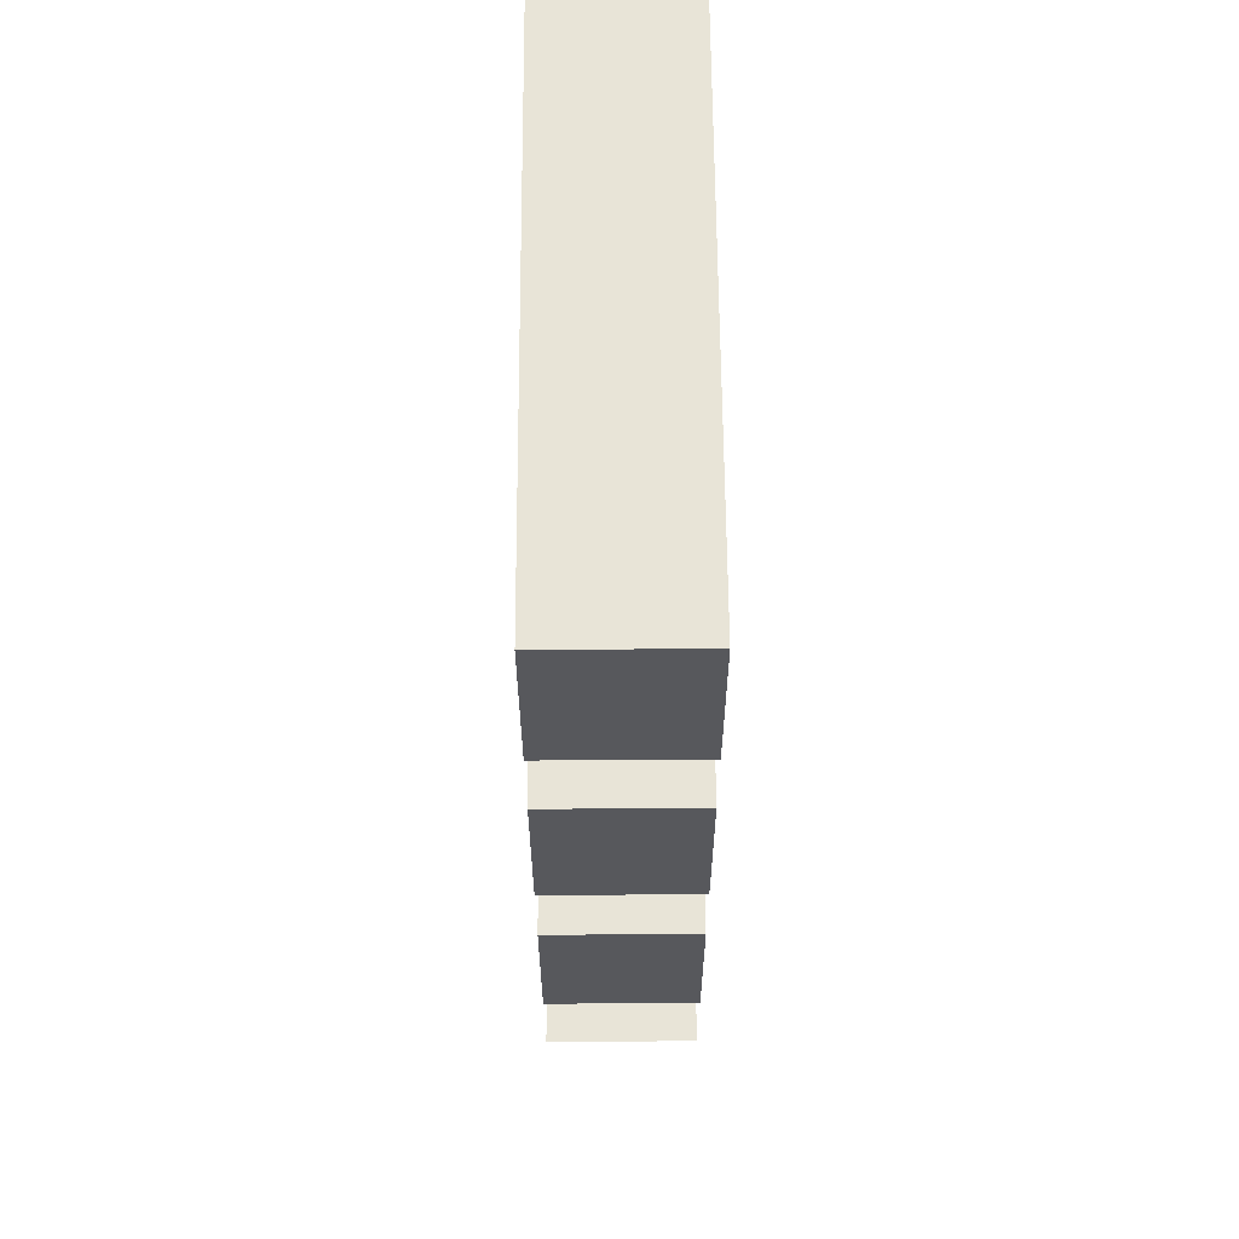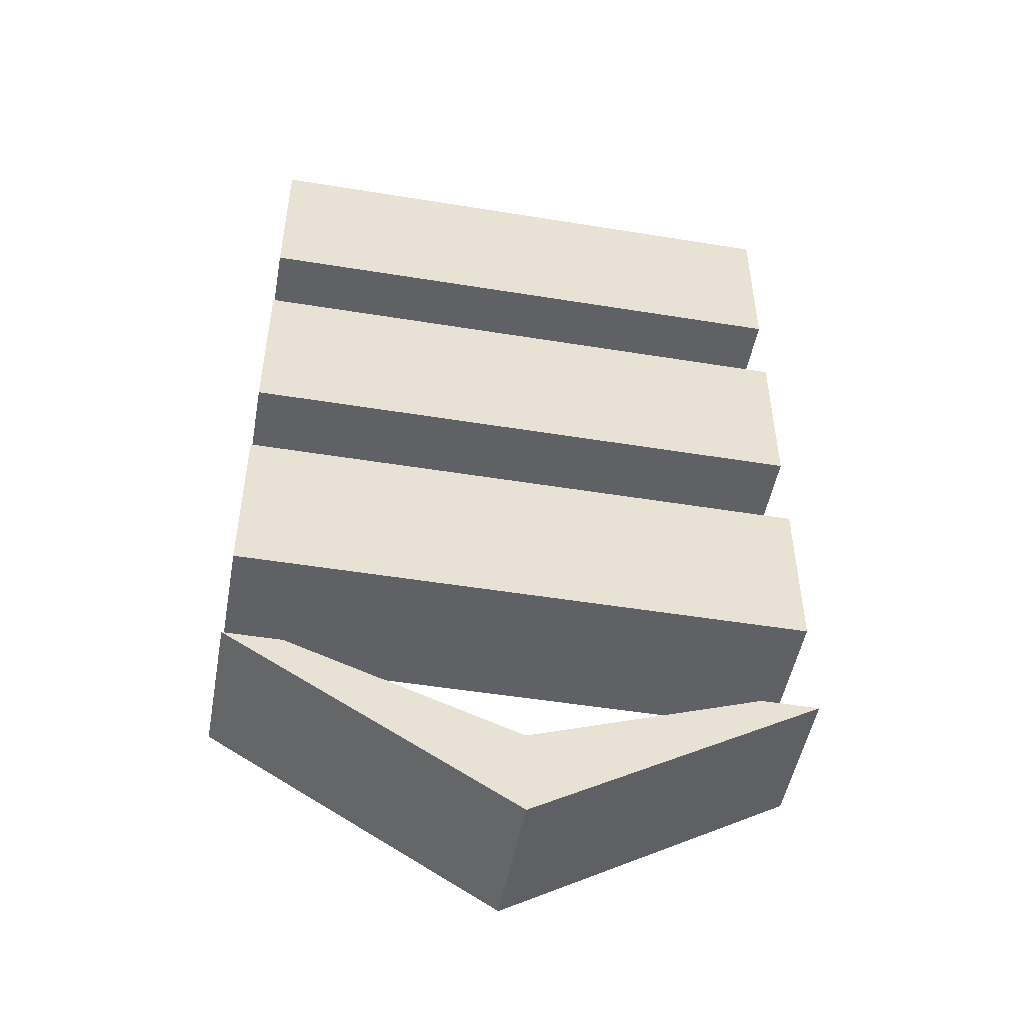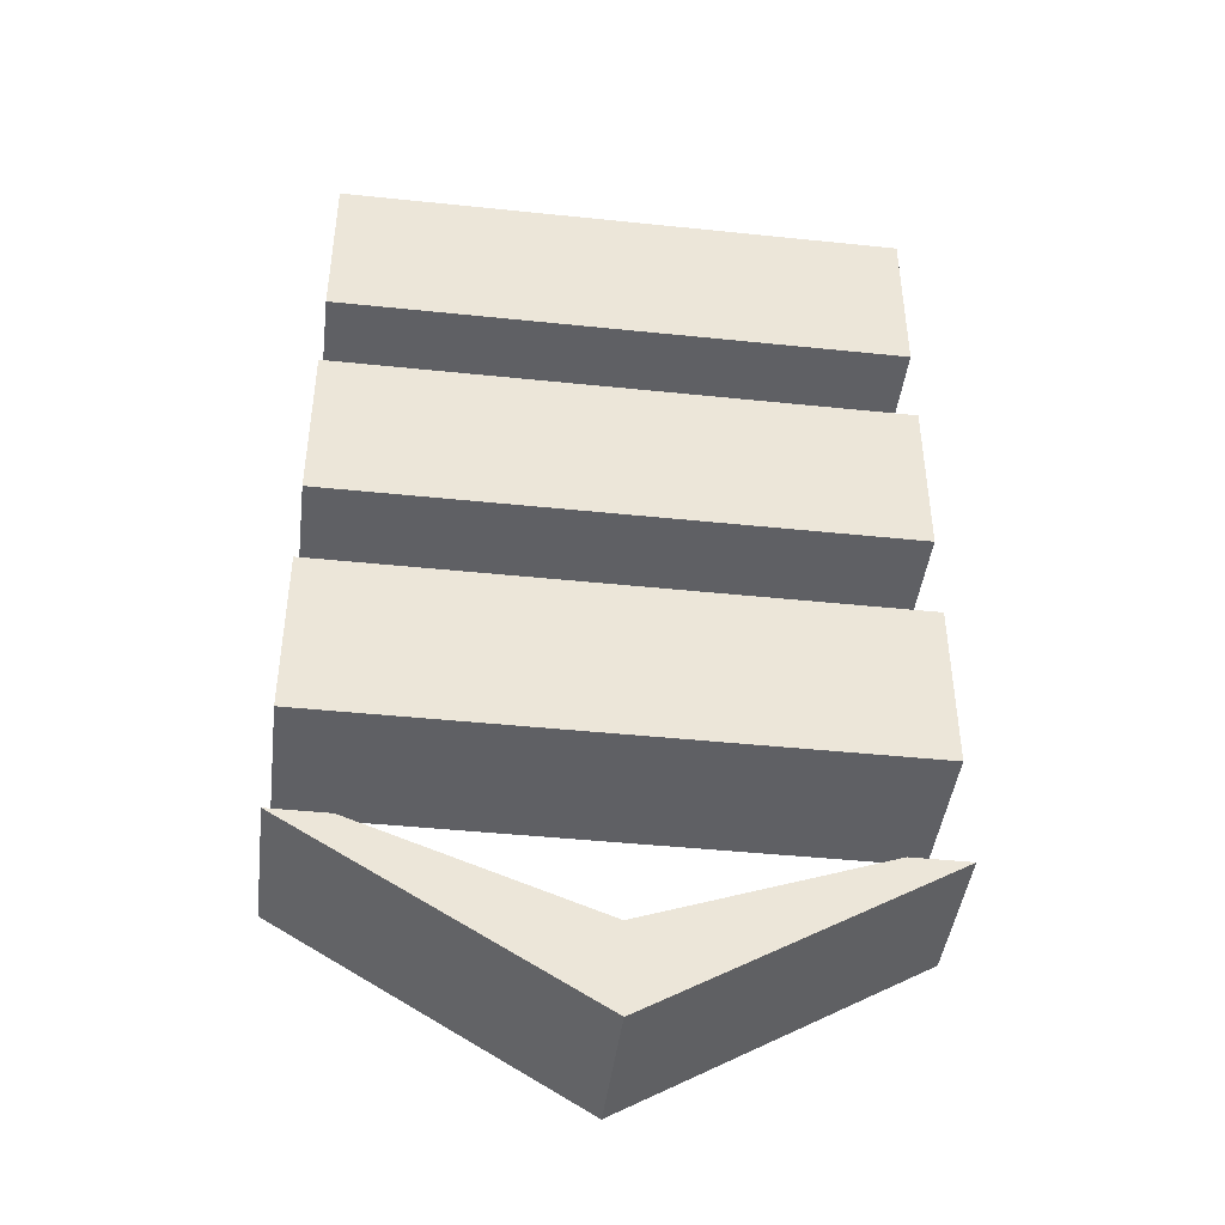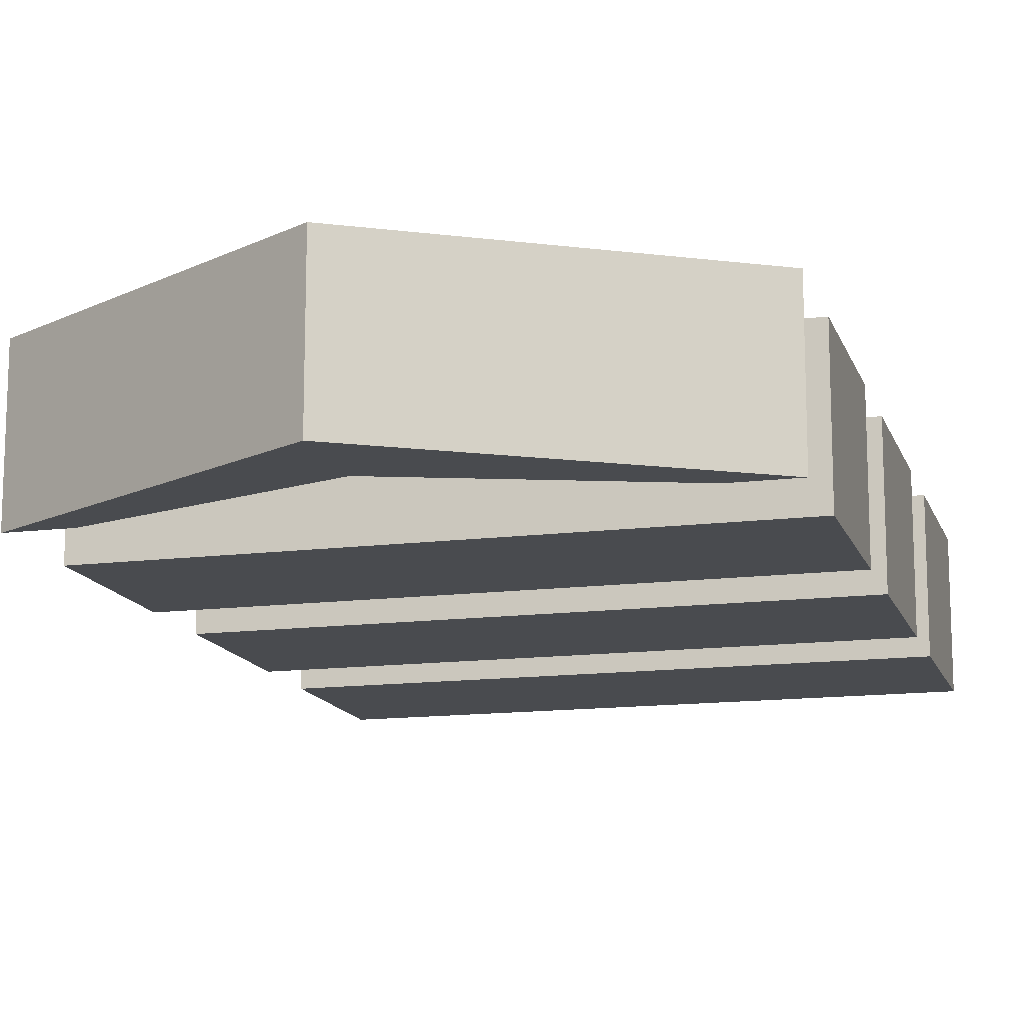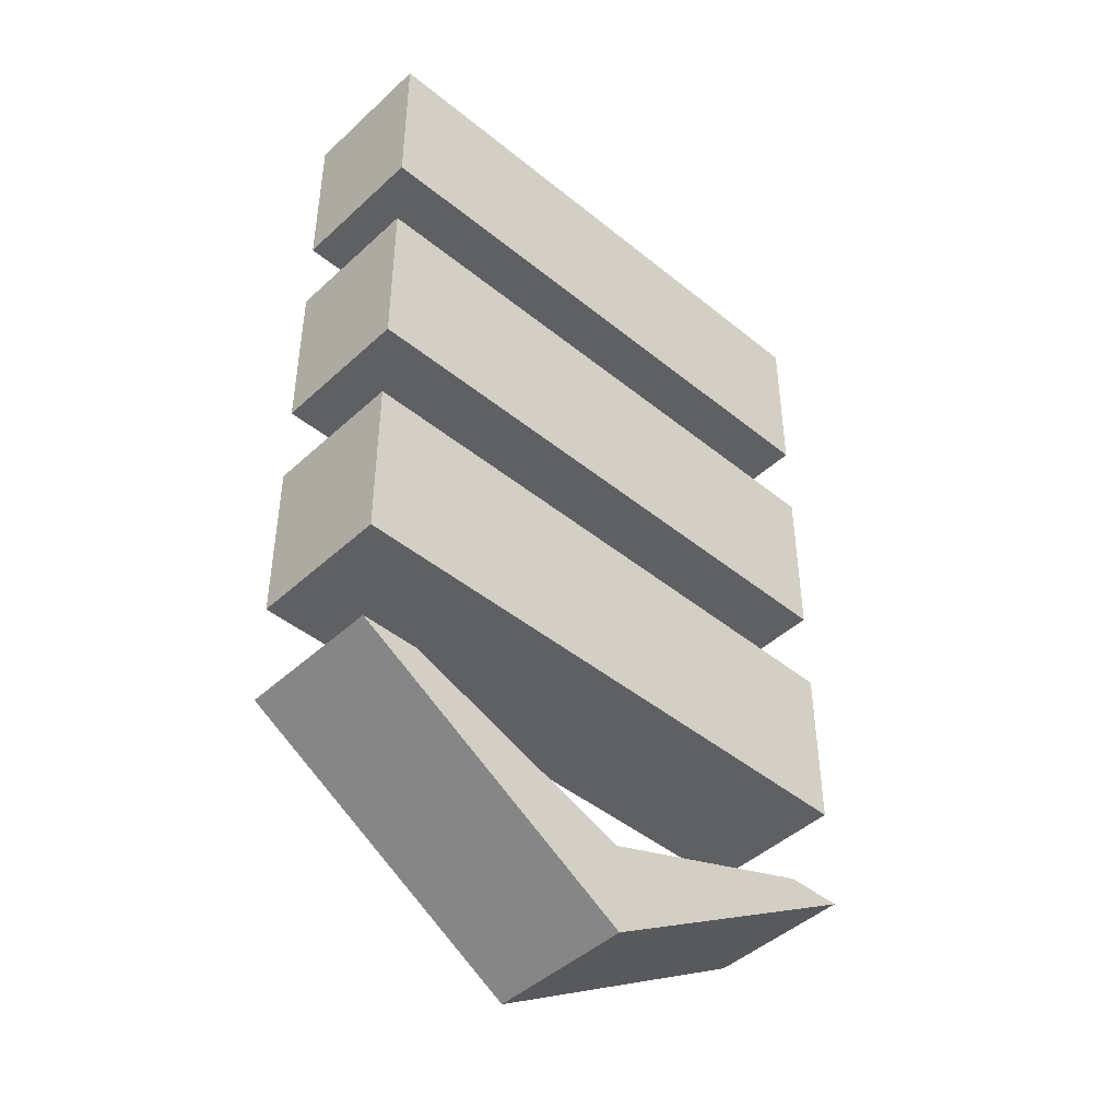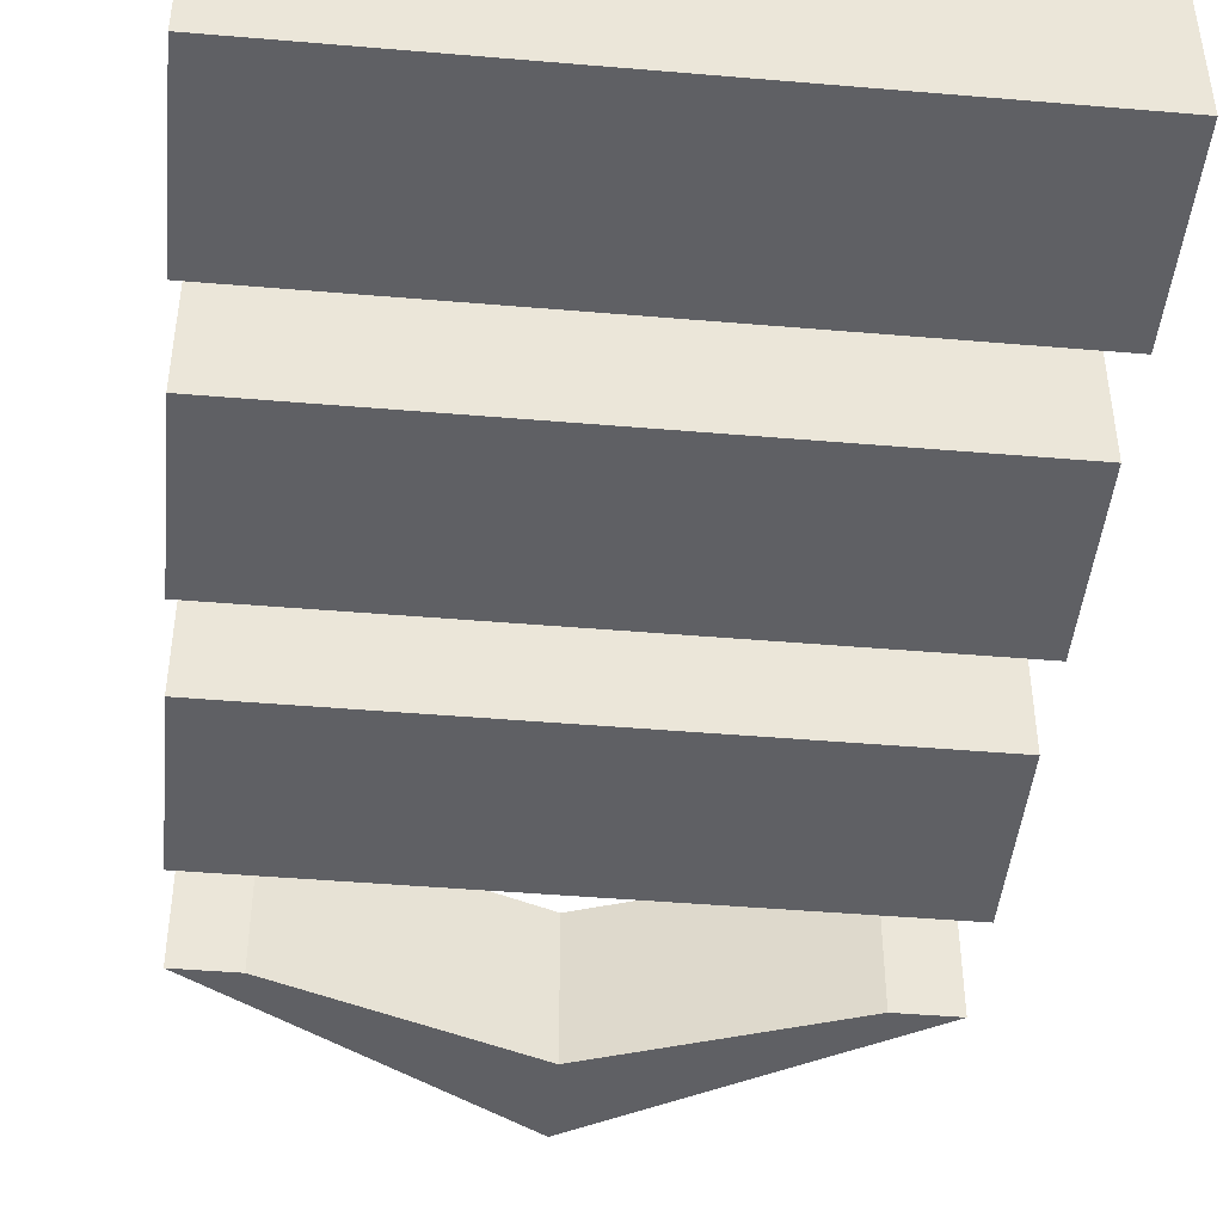
<metadata>
{"format":"obj","ext":"obj","renderer":"f3d","projection":"perspective","resolution":1024,"background":"white","views":[{"elev":61.4,"azim":-90.4,"up":"+Z"},{"elev":-49.4,"azim":169.8,"up":"+Z"},{"elev":-43.6,"azim":173.0,"up":"+Z"},{"elev":-14.1,"azim":-164.5,"up":"+Y"},{"elev":-45.0,"azim":136.7,"up":"+Z"},{"elev":-45.2,"azim":-5.6,"up":"+Y"}]}
</metadata>
<code>
o Indicator_Arrow
v -0.8 0.501 -2.48
v -1 0.001 -2.48
v -0.8 0.001 -2.48
v 0 0.501 -3.08
v 1 0.001 -2.48
v 0 0.001001 -3.08
v 1 0.501 -2.48
v 0.8 0.001 -2.48
v 0 0.501 -2.77
v 0 0.001 -2.77
v 0.8 0.501 -2.48
v -1 0.501 -2.48
v -1 0.501 0.3
v -1 0.001 -0.3
v -1 0.001 0.3
v -1 0.501 -0.3
v 1 0.001 -0.3
v 1 0.501 -0.3
v 1 0.001 0.3
v 1 0.501 0.3
v -1 0.501 -0.6
v -1 0.001 -1.2
v -1 0.001 -0.6
v -1 0.501 -1.2
v 1 0.001 -1.2
v 1 0.501 -1.2
v 1 0.001 -0.6
v 1 0.501 -0.6
v -1 0.501 -1.51
v -1 0.001 -2.11
v -1 0.001 -1.51
v -1 0.501 -2.11
v 1 0.001 -2.11
v 1 0.501 -2.11
v 1 0.001 -1.51
v 1 0.501 -1.51
f 1 2 3
f 4 5 6
f 7 8 5
f 9 3 10
f 6 8 10
f 4 1 9
f 4 11 7
f 6 3 2
f 11 10 8
f 12 6 2
f 1 12 2
f 4 7 5
f 7 11 8
f 9 1 3
f 6 5 8
f 4 12 1
f 4 9 11
f 6 10 3
f 11 9 10
f 12 4 6
f 13 14 15
f 16 17 14
f 18 19 17
f 20 15 19
f 17 15 14
f 16 20 18
f 13 16 14
f 16 18 17
f 18 20 19
f 20 13 15
f 17 19 15
f 16 13 20
f 21 22 23
f 24 25 22
f 26 27 25
f 28 23 27
f 25 23 22
f 24 28 26
f 21 24 22
f 24 26 25
f 26 28 27
f 28 21 23
f 25 27 23
f 24 21 28
f 29 30 31
f 32 33 30
f 34 35 33
f 36 31 35
f 33 31 30
f 32 36 34
f 29 32 30
f 32 34 33
f 34 36 35
f 36 29 31
f 33 35 31
f 32 29 36

</code>
